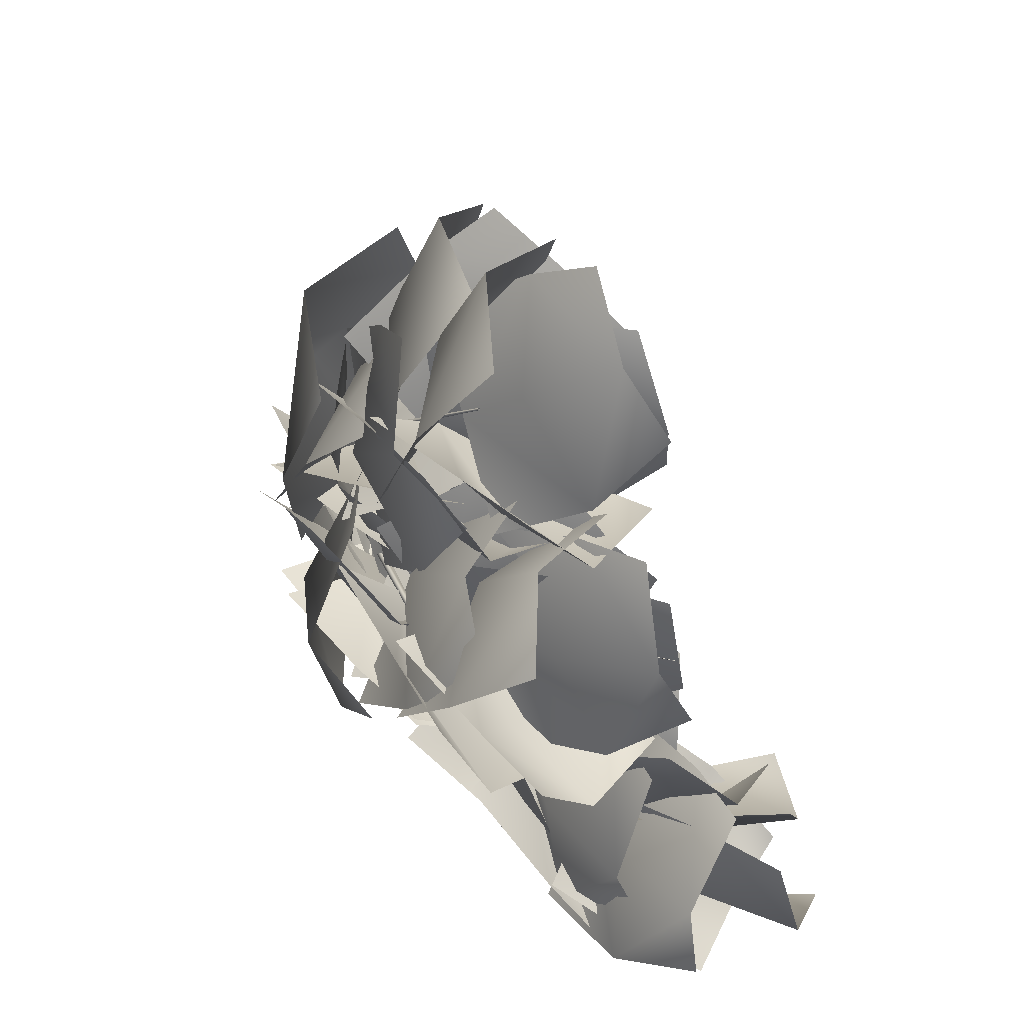
<metadata>
{"format":"obj","ext":"obj","renderer":"f3d","projection":"perspective","resolution":1024,"background":"white","views":[{"elev":40.6,"azim":-133.4,"up":"+Z"}]}
</metadata>
<code>
o Branch.025_Plane.130
v -0.9894 5.077 0.5393
v -1.39 5.442 0.6484
v -1.514 5.516 0.2031
v -1.06 5.23 -0.04578
v -1.411 5.603 0.4226
v -1.024 5.151 0.2574
v -1.236 5.288 0.6244
v -1.307 5.441 0.03932
v -1.17 5.42 0.3454
v -1.069 5.174 0.8764
v -1.45 5.337 1.137
v -1.703 5.394 0.8145
v -1.346 5.324 0.4396
v -1.58 5.48 0.9848
v -1.203 5.246 0.6659
v -1.294 5.262 1.049
v -1.571 5.412 0.612
v -1.364 5.413 0.8253
v -0.8173 4.989 0.6881
v -1.179 5.269 0.8588
v -1.398 5.279 0.5077
v -1.036 5.06 0.2013
v -1.272 5.386 0.6635
v -0.9227 5.023 0.4535
v -1.034 5.152 0.809
v -1.252 5.222 0.3222
v -1.062 5.248 0.549
v -0.7079 4.58 0.2269
v -0.8739 4.66 0.7484
v -1.063 5.083 0.6771
v -0.8537 5.164 0.1302
v -0.8811 4.936 0.7851
v -0.7781 4.861 0.1803
v -0.8107 4.607 0.5451
v -0.9565 5.191 0.4483
v -0.769 4.916 0.494
v -0.7815 4.565 0.1729
v -1.239 4.581 0.4834
v -1.315 5.041 0.4377
v -0.8001 5.174 0.1805
v -1.253 4.839 0.5856
v -0.7904 4.859 0.1766
v -1.063 4.555 0.3551
v -1.081 5.163 0.3628
v -0.9818 4.85 0.4309
v -0.6826 5.113 0.4027
v -1.202 5.296 0.3499
v -1.348 4.953 0.06829
v -0.8175 4.715 -0.03817
v -1.292 5.201 0.1048
v -0.7476 4.922 0.1903
v -0.9956 5.233 0.3905
v -1.131 4.835 -0.05044
v -0.9958 5.101 0.104
v -0.7852 4.913 0.489
v -1.043 4.795 0.8572
v -1.372 4.975 0.7382
v -1.171 5.222 0.3568
v -1.206 4.961 0.8769
v -0.9711 5.062 0.4253
v -0.9313 4.827 0.7139
v -1.317 5.135 0.5817
v -1.064 5.052 0.6758
v -0.9354 5.316 0.4809
v -1.452 5.329 0.5085
v -1.513 4.899 0.4496
v -0.9928 4.775 0.3099
v -1.536 5.125 0.3701
v -0.9631 5.055 0.3985
v -1.247 5.34 0.51
v -1.304 4.799 0.3389
v -1.247 5.108 0.3272
v -0.9779 4.853 0.6394
v -1.122 5.061 1.12
v -1.309 5.446 0.9533
v -1.123 5.385 0.4072
v -1.127 5.332 1.086
v -1.048 5.109 0.5275
v -1.068 4.959 0.938
v -1.213 5.491 0.7058
v -1.028 5.239 0.8114
v -1.065 4.903 0.6284
v -1.347 4.993 1.017
v -1.434 5.385 0.9201
v -1.091 5.432 0.529
v -1.333 5.235 1.057
v -1.078 5.158 0.5805
v -1.241 4.939 0.8644
v -1.267 5.467 0.7651
v -1.157 5.204 0.8467
v -1.076 5.411 0.6175
v -1.512 5.383 0.7739
v -1.54 4.991 0.7516
v -1.118 4.915 0.501
v -1.601 5.187 0.6826
v -1.096 5.172 0.5614
v -1.337 5.409 0.722
v -1.38 4.913 0.6056
v -1.363 5.192 0.5718
v -1.018 4.975 0.669
v -1.38 4.827 0.9195
v -1.627 5.113 0.8094
v -1.291 5.398 0.58
v -1.509 5.017 0.9633
v -1.149 5.179 0.6261
v -1.231 4.868 0.8191
v -1.505 5.291 0.7301
v -1.305 5.122 0.8361
v -1.107 5.012 0.7051
v -1.227 4.901 1.158
v -1.509 5.191 1.201
v -1.403 5.447 0.7673
v -1.31 5.106 1.257
v -1.249 5.222 0.7351
v -1.175 4.927 0.9759
v -1.471 5.362 1.038
v -1.234 5.193 1.01
v -1.188 5.382 0.9137
v -1.662 5.47 0.9677
v -1.792 5.17 0.7199
v -1.328 5.047 0.5227
v -1.769 5.39 0.7638
v -1.256 5.22 0.7253
v -1.472 5.442 0.9639
v -1.612 5.106 0.5729
v -1.505 5.346 0.7068
v -1.177 5.27 0.9604
v -1.381 5.013 1.273
v -1.673 4.902 1.051
v -1.588 5.206 0.6841
v -1.602 5.01 1.217
v -1.375 5.239 0.8272
v -1.285 5.111 1.157
v -1.695 5.047 0.8808
v -1.508 5.17 1.041
v -1.406 5.244 1.095
v -1.759 4.962 1.131
v -1.795 4.893 0.7556
v -1.487 5.234 0.6032
v -1.871 4.977 0.9333
v -1.445 5.239 0.8581
v -1.614 5.068 1.133
v -1.694 5.058 0.6408
v -1.687 5.151 0.8996
v -1.455 5.439 0.9902
v -1.905 5.408 0.9538
v -1.91 5.058 0.7988
v -1.434 5.023 0.7166
v -1.944 5.265 0.7812
v -1.445 5.239 0.8584
v -1.729 5.431 0.9823
v -1.709 5.015 0.7087
v -1.689 5.281 0.7764
v -1.37 5.008 0.8933
v -1.584 5.03 1.304
v -1.764 5.372 1.239
v -1.525 5.489 0.822
v -1.617 5.257 1.347
v -1.445 5.24 0.859
v -1.5 5.004 1.142
v -1.655 5.484 1.071
v -1.484 5.266 1.121
v -1.364 5.174 1.091
v -1.734 5.064 1.329
v -1.98 5.088 1.036
v -1.676 5.291 0.7188
v -1.909 5.161 1.22
v -1.514 5.231 0.9114
v -1.578 5.098 1.246
v -1.889 5.214 0.8737
v -1.712 5.246 1.081
v -1.601 5.278 0.6943
v -2.031 5.201 0.8151
v -2.173 5.192 0.4592
v -1.776 5.353 0.2332
v -2.159 5.286 0.6474
v -1.685 5.314 0.4721
v -1.855 5.223 0.7819
v -2.03 5.297 0.3208
v -1.925 5.352 0.5689
v -1.563 5.101 0.5246
v -1.892 5.174 0.8424
v -2.027 5.508 0.6875
v -1.665 5.571 0.3558
v -1.926 5.404 0.8475
v -1.612 5.328 0.4433
v -1.763 5.127 0.7195
v -1.865 5.598 0.5507
v -1.729 5.385 0.6757
v -1.649 5.554 0.5607
v -2.067 5.523 0.3887
v -2.04 5.156 0.2798
v -1.565 5.107 0.3551
v -2.058 5.36 0.2295
v -1.608 5.338 0.4616
v -1.908 5.547 0.4681
v -1.823 5.101 0.2626
v -1.813 5.373 0.3032
v -1.657 5.378 0.6756
v -2.017 5.106 0.6299
v -1.938 4.993 0.2722
v -1.582 5.31 0.1873
v -2.061 5.098 0.4067
v -1.621 5.345 0.4403
v -1.875 5.21 0.6654
v -1.799 5.142 0.1771
v -1.868 5.265 0.4133
v -1.397 5.385 0.6171
v -1.699 5.169 0.8766
v -1.914 5.036 0.5882
v -1.704 5.292 0.2352
v -1.892 5.162 0.7554
v -1.545 5.34 0.433
v -1.568 5.252 0.7865
v -1.875 5.159 0.4046
v -1.741 5.298 0.6005
v -1.379 5.486 0.5611
v -1.84 5.602 0.4644
v -1.915 5.283 0.217
v -1.425 5.117 0.1775
v -1.889 5.505 0.2459
v -1.401 5.308 0.3763
v -1.659 5.564 0.5196
v -1.705 5.196 0.136
v -1.623 5.443 0.2739
v -1.327 5.114 0.5337
v -1.699 5.229 0.8165
v -1.865 5.5 0.5626
v -1.474 5.522 0.2294
v -1.762 5.454 0.7558
v -1.398 5.311 0.387
v -1.552 5.166 0.7123
v -1.699 5.574 0.4079
v -1.544 5.415 0.5981
v -1.169 5.055 0.4249
v -1.598 4.943 0.5639
v -1.785 5.216 0.3513
v -1.381 5.467 0.2086
v -1.725 5.137 0.5438
v -1.271 5.254 0.3207
v -1.423 4.97 0.5114
v -1.635 5.382 0.2951
v -1.487 5.224 0.4761
v -1.18 5.477 0.3359
v -1.641 5.502 0.2856
v -1.701 5.115 0.2541
v -1.224 4.983 0.2134
v -1.703 5.312 0.1651
v -1.201 5.239 0.2769
v -1.459 5.507 0.3154
v -1.503 5.013 0.1929
v -1.441 5.287 0.1696
v -0.9835 5.137 0.4301
v -1.292 5.031 0.7948
v -1.639 5.105 0.5827
v -1.413 5.323 0.1648
v -1.496 5.16 0.7506
v -1.191 5.226 0.3023
v -1.157 5.06 0.658
v -1.587 5.246 0.3927
v -1.332 5.245 0.545
v -0.9359 5.359 0.4275
v -1.377 5.541 0.6857
v -1.673 5.25 0.49
v -1.311 5.039 0.08896
v -1.589 5.485 0.5222
v -1.117 5.205 0.2644
v -1.191 5.475 0.6004
v -1.566 5.155 0.2618
v -1.353 5.391 0.3503
v -1.017 5.37 0.2356
v -1.515 5.392 0.09845
v -1.576 4.959 0.07104
v -1.044 4.814 0.116
v -1.562 5.174 -0.03608
v -1.03 5.102 0.178
v -1.32 5.401 0.1628
v -1.348 4.844 0.04314
v -1.275 5.149 0.01581
v -0.8957 4.97 0.3347
v -1.26 4.9 0.6144
v -1.527 5.068 0.3794
v -1.206 5.264 0.05513
v -1.414 5.068 0.5634
v -1.045 5.112 0.2
v -1.108 4.912 0.5106
v -1.419 5.207 0.231
v -1.212 5.133 0.4081
v -0.7884 5.045 0.3526
v -1.255 5.23 0.1196
v -1.325 4.858 -0.1547
v -0.8015 4.6 -0.06245
v -1.27 5.108 -0.1295
v -0.7947 4.831 0.1526
v -1.075 5.168 0.2296
v -1.088 4.723 -0.1854
v -0.9937 5.003 -0.02638
v -0.4481 4.64 0.3567
v -0.934 4.739 0.6015
v -1.199 4.64 0.229
v -0.7603 4.604 -0.1649
v -1.109 4.812 0.3979
v -0.5985 4.622 0.1054
v -0.7338 4.694 0.5239
v -1.046 4.658 0.002367
v -0.8413 4.779 0.2399
v -0.6539 4.76 0.4076
v -0.9745 5.161 0.6133
v -1.209 5.246 0.2176
v -0.8708 4.918 -0.139
v -1.043 5.323 0.3977
v -0.7584 4.836 0.1442
v -0.8469 4.993 0.5517
v -1.064 5.151 0.005109
v -0.8499 5.117 0.2619
v -0.7939 4.824 0.3827
v -1.32 4.995 0.3752
v -1.393 4.913 -0.07974
v -0.8306 4.804 -0.2247
v -1.37 5.079 0.1149
v -0.8116 4.815 0.09002
v -1.115 4.921 0.3989
v -1.151 4.901 -0.2086
v -1.066 5.006 0.099
v -0.822 4.59 0.2784
v -1.355 4.543 0.1396
v -1.342 4.845 -0.2178
v -0.8002 5.057 -0.1118
v -1.424 4.783 0.01779
v -0.8115 4.815 0.09034
v -1.145 4.541 0.2017
v -1.123 5.008 -0.1885
v -1.129 4.84 0.1022
v -0.9145 5.087 0.1124
v -1.206 4.978 -0.3448
v -1.114 4.519 -0.3541
v -0.6998 4.519 0.06721
v -1.088 4.753 -0.4583
v -0.8111 4.814 0.09063
v -1.104 5.037 -0.1597
v -0.8894 4.469 -0.2049
v -0.8986 4.805 -0.2155
v -1.06 4.927 0.2173
v -1.513 4.89 0.312
v -1.629 4.831 -0.05876
v -1.196 4.936 -0.2757
v -1.625 4.955 0.1177
v -1.125 4.931 -0.02023
v -1.33 4.898 0.2911
v -1.466 4.907 -0.2019
v -1.375 4.997 0.04972
v -1.127 5.169 -0.1312
v -1.487 4.965 -0.4409
v -1.512 4.578 -0.2369
v -1.072 4.647 0.09081
v -1.453 4.707 -0.4313
v -1.1 4.918 -0.02422
v -1.353 5.064 -0.3221
v -1.298 4.542 -0.1001
v -1.231 4.801 -0.2652
v -1.232 5.186 0.1763
v -1.75 5.281 0.0444
v -1.777 4.96 -0.2828
v -1.211 4.834 -0.3062
v -1.776 5.203 -0.2159
v -1.222 5.016 -0.05618
v -1.549 5.25 0.1164
v -1.529 4.898 -0.3661
v -1.477 5.158 -0.1699
v -1.189 5.082 0.1549
v -1.636 5.074 0.3536
v -1.83 4.924 0.02073
v -1.431 4.972 -0.3132
v -1.794 5.095 0.1662
v -1.306 5.029 -0.07065
v -1.452 5.074 0.2924
v -1.694 4.965 -0.1757
v -1.551 5.117 0.03557
v -1.321 5.254 -0.1859
v -1.694 5.106 -0.4202
v -1.718 4.755 -0.2451
v -1.282 4.776 -0.008089
v -1.68 4.873 -0.4222
v -1.302 5.024 -0.1002
v -1.553 5.181 -0.3294
v -1.513 4.704 -0.1516
v -1.457 4.936 -0.3005
v -1.344 4.954 0.1236
v -1.78 4.795 0.1164
v -1.842 4.858 -0.2666
v -1.43 5.122 -0.3519
v -1.886 4.905 -0.06043
v -1.386 5.035 -0.1055
v -1.604 4.847 0.1329
v -1.69 5.014 -0.3426
v -1.649 5.018 -0.06356
v -1.537 5.006 0.1049
v -2.004 5.119 0.09304
v -2.028 5.167 -0.3107
v -1.523 5.148 -0.4055
v -2.035 5.255 -0.1048
v -1.53 5.074 -0.1411
v -1.823 5.064 0.1131
v -1.809 5.206 -0.3973
v -1.766 5.216 -0.1083
v -1.607 5.307 -0.1093
v -1.959 5.211 -0.4289
v -1.888 4.808 -0.4532
v -1.441 4.806 -0.1912
v -1.888 5.012 -0.5495
v -1.527 5.066 -0.1488
v -1.831 5.264 -0.2959
v -1.664 4.763 -0.3778
v -1.671 5.057 -0.3878
v -1.648 5.246 -0.01857
v -2.033 5.099 0.1699
v -2.068 4.784 -0.04557
v -1.717 4.89 -0.3616
v -2.138 4.975 0.01038
v -1.681 5.074 -0.1839
v -1.877 5.165 0.1108
v -1.945 4.809 -0.2323
v -1.933 5.059 -0.1181
v -1.902 5.187 -0.07656
v -2.18 4.829 -0.09705
v -1.927 4.589 -0.257
v -1.587 4.919 -0.3569
v -2.105 4.702 -0.2702
v -1.75 5.058 -0.2117
v -2.079 4.976 -0.07462
v -1.764 4.709 -0.355
v -1.947 4.902 -0.2841
v -1.843 5.269 -0.2797
v -2.115 5.03 -0.5523
v -2.025 4.686 -0.4096
v -1.651 4.831 -0.1374
v -2.021 4.823 -0.5693
v -1.75 5.058 -0.2112
v -2.018 5.138 -0.4456
v -1.827 4.7 -0.3034
v -1.848 4.946 -0.4258
v -1.742 4.928 -0.004127
v -2.189 5.038 0.0501
v -2.238 5.194 -0.3059
v -1.76 5.2 -0.4351
v -2.229 5.218 -0.09195
v -1.751 5.059 -0.2118
v -2.015 4.98 0.04013
v -2.032 5.253 -0.3908
v -1.972 5.181 -0.1255
v -1.875 5.149 -0.009551
v -2.305 5.009 -0.05067
v -2.247 4.787 -0.3572
v -1.795 4.933 -0.4521
v -2.333 4.958 -0.2708
v -1.837 5.045 -0.2228
v -2.137 5.066 -0.01692
v -2.057 4.851 -0.4595
v -2.093 5.047 -0.2707
v -0.4461 4.296 0.1234
v -0.4574 4.3 0.09125
v -0.4307 4.309 0.07173
v -0.4029 4.311 0.09177
v -0.4124 4.303 0.1238
v -2.118 5.194 0.593
v -2.118 5.194 0.5934
v -2.117 5.193 0.5934
v -2.116 5.193 0.5926
v -2.117 5.193 0.5922
v -0.7193 4.761 0.1302
v -1.015 5.1 0.2327
v -1.492 5.366 0.4279
v -0.7108 4.759 0.1541
v -1.011 5.099 0.2487
v -1.491 5.366 0.4357
v -0.699 4.767 0.1155
v -1.005 5.111 0.2248
v -1.488 5.373 0.4246
v -0.6781 4.769 0.1303
v -0.9936 5.116 0.236
v -1.485 5.378 0.4305
v -0.6854 4.764 0.1542
v -0.9974 5.109 0.2508
v -1.487 5.374 0.4373
v -1.318 5.266 0.8009
v -1.075 5.13 0.5497
v -0.9321 4.942 0.3378
v -1.318 5.273 0.796
v -1.074 5.141 0.5409
v -0.9306 4.957 0.3257
v -1.325 5.272 0.7911
v -1.085 5.141 0.5333
v -0.9466 4.958 0.3152
v -1.324 5.261 0.799
v -1.087 5.124 0.5474
v -0.9491 4.934 0.3349
v -1.328 5.265 0.793
v -1.093 5.131 0.5374
v -0.958 4.943 0.3208
v -1.615 5.278 1.017
v -1.616 5.28 1.016
v -1.618 5.28 1.014
v -1.619 5.277 1.014
v -1.618 5.276 1.017
v -0.7266 4.804 0.1668
v -0.7183 4.819 0.1487
v -0.7378 4.827 0.1362
v -0.7581 4.818 0.1465
v -0.7512 4.804 0.1654
v -0.7476 4.776 0.1428
v -0.7367 4.78 0.1211
v -0.7171 4.794 0.125
v -0.7157 4.799 0.1491
v -0.7346 4.787 0.1601
v -1.962 5.02 -0.2607
v -1.962 5.02 -0.2635
v -1.961 5.023 -0.2644
v -1.961 5.024 -0.262
v -1.962 5.023 -0.2598
v -0.9997 4.844 0.008227
v -1.263 5.002 -0.07034
v -1.613 5.08 -0.1702
v -1.006 4.844 0.0265
v -1.267 5.002 -0.05722
v -1.615 5.08 -0.1621
v -0.9892 4.86 0.00583
v -1.255 5.014 -0.07209
v -1.61 5.087 -0.1724
v -0.9885 4.87 0.02263
v -1.255 5.02 -0.06005
v -1.61 5.092 -0.1657
v -0.9987 4.859 0.0354
v -1.262 5.013 -0.05085
v -1.613 5.088 -0.1593
f 7 1 6
f 5 2 7
f 8 9 6
f 8 3 5
f 16 10 15
f 14 11 16
f 17 18 15
f 17 12 14
f 25 19 24
f 23 20 25
f 26 27 24
f 26 21 23
f 34 28 33
f 32 29 34
f 35 36 33
f 35 30 32
f 43 37 42
f 41 38 43
f 44 45 42
f 44 39 41
f 52 46 51
f 50 47 52
f 53 54 51
f 53 48 50
f 61 55 60
f 59 56 61
f 62 63 60
f 62 57 59
f 70 64 69
f 68 65 70
f 71 72 69
f 71 66 68
f 79 73 78
f 77 74 79
f 80 81 78
f 80 75 77
f 88 82 87
f 86 83 88
f 89 90 87
f 89 84 86
f 97 91 96
f 95 92 97
f 98 99 96
f 98 93 95
f 106 100 105
f 104 101 106
f 107 108 105
f 107 102 104
f 115 109 114
f 113 110 115
f 116 117 114
f 116 111 113
f 124 118 123
f 122 119 124
f 125 126 123
f 125 120 122
f 133 127 132
f 131 128 133
f 134 135 132
f 134 129 131
f 142 136 141
f 140 137 142
f 143 144 141
f 143 138 140
f 151 145 150
f 149 146 151
f 152 153 150
f 152 147 149
f 160 154 159
f 158 155 160
f 161 162 159
f 161 156 158
f 169 163 168
f 167 164 169
f 170 171 168
f 170 165 167
f 178 172 177
f 176 173 178
f 179 180 177
f 179 174 176
f 187 181 186
f 185 182 187
f 188 189 186
f 188 183 185
f 196 190 195
f 194 191 196
f 197 198 195
f 197 192 194
f 205 199 204
f 203 200 205
f 206 207 204
f 206 201 203
f 214 208 213
f 212 209 214
f 215 216 213
f 215 210 212
f 223 217 222
f 221 218 223
f 224 225 222
f 224 219 221
f 232 226 231
f 230 227 232
f 233 234 231
f 233 228 230
f 241 235 240
f 239 236 241
f 242 243 240
f 242 237 239
f 250 244 249
f 248 245 250
f 251 252 249
f 251 246 248
f 259 253 258
f 257 254 259
f 260 261 258
f 260 255 257
f 268 262 267
f 266 263 268
f 269 270 267
f 269 264 266
f 277 271 276
f 275 272 277
f 278 279 276
f 278 273 275
f 286 280 285
f 284 281 286
f 287 288 285
f 287 282 284
f 295 289 294
f 293 290 295
f 296 297 294
f 296 291 293
f 304 298 303
f 302 299 304
f 305 306 303
f 305 300 302
f 313 307 312
f 311 308 313
f 314 315 312
f 314 309 311
f 322 316 321
f 320 317 322
f 323 324 321
f 323 318 320
f 331 325 330
f 329 326 331
f 332 333 330
f 332 327 329
f 340 334 339
f 338 335 340
f 341 342 339
f 341 336 338
f 349 343 348
f 347 344 349
f 350 351 348
f 350 345 347
f 358 352 357
f 356 353 358
f 359 360 357
f 359 354 356
f 367 361 366
f 365 362 367
f 368 369 366
f 368 363 365
f 376 370 375
f 374 371 376
f 377 378 375
f 377 372 374
f 385 379 384
f 383 380 385
f 386 387 384
f 386 381 383
f 394 388 393
f 392 389 394
f 395 396 393
f 395 390 392
f 403 397 402
f 401 398 403
f 404 405 402
f 404 399 401
f 412 406 411
f 410 407 412
f 413 414 411
f 413 408 410
f 421 415 420
f 419 416 421
f 422 423 420
f 422 417 419
f 430 424 429
f 428 425 430
f 431 432 429
f 431 426 428
f 439 433 438
f 437 434 439
f 440 441 438
f 440 435 437
f 448 442 447
f 446 443 448
f 449 450 447
f 449 444 446
f 457 451 456
f 455 452 457
f 458 459 456
f 458 453 455
f 9 7 6
f 9 5 7
f 4 8 6
f 9 8 5
f 18 16 15
f 18 14 16
f 13 17 15
f 18 17 14
f 27 25 24
f 27 23 25
f 22 26 24
f 27 26 23
f 36 34 33
f 36 32 34
f 31 35 33
f 36 35 32
f 45 43 42
f 45 41 43
f 40 44 42
f 45 44 41
f 54 52 51
f 54 50 52
f 49 53 51
f 54 53 50
f 63 61 60
f 63 59 61
f 58 62 60
f 63 62 59
f 72 70 69
f 72 68 70
f 67 71 69
f 72 71 68
f 81 79 78
f 81 77 79
f 76 80 78
f 81 80 77
f 90 88 87
f 90 86 88
f 85 89 87
f 90 89 86
f 99 97 96
f 99 95 97
f 94 98 96
f 99 98 95
f 108 106 105
f 108 104 106
f 103 107 105
f 108 107 104
f 117 115 114
f 117 113 115
f 112 116 114
f 117 116 113
f 126 124 123
f 126 122 124
f 121 125 123
f 126 125 122
f 135 133 132
f 135 131 133
f 130 134 132
f 135 134 131
f 144 142 141
f 144 140 142
f 139 143 141
f 144 143 140
f 153 151 150
f 153 149 151
f 148 152 150
f 153 152 149
f 162 160 159
f 162 158 160
f 157 161 159
f 162 161 158
f 171 169 168
f 171 167 169
f 166 170 168
f 171 170 167
f 180 178 177
f 180 176 178
f 175 179 177
f 180 179 176
f 189 187 186
f 189 185 187
f 184 188 186
f 189 188 185
f 198 196 195
f 198 194 196
f 193 197 195
f 198 197 194
f 207 205 204
f 207 203 205
f 202 206 204
f 207 206 203
f 216 214 213
f 216 212 214
f 211 215 213
f 216 215 212
f 225 223 222
f 225 221 223
f 220 224 222
f 225 224 221
f 234 232 231
f 234 230 232
f 229 233 231
f 234 233 230
f 243 241 240
f 243 239 241
f 238 242 240
f 243 242 239
f 252 250 249
f 252 248 250
f 247 251 249
f 252 251 248
f 261 259 258
f 261 257 259
f 256 260 258
f 261 260 257
f 270 268 267
f 270 266 268
f 265 269 267
f 270 269 266
f 279 277 276
f 279 275 277
f 274 278 276
f 279 278 275
f 288 286 285
f 288 284 286
f 283 287 285
f 288 287 284
f 297 295 294
f 297 293 295
f 292 296 294
f 297 296 293
f 306 304 303
f 306 302 304
f 301 305 303
f 306 305 302
f 315 313 312
f 315 311 313
f 310 314 312
f 315 314 311
f 324 322 321
f 324 320 322
f 319 323 321
f 324 323 320
f 333 331 330
f 333 329 331
f 328 332 330
f 333 332 329
f 342 340 339
f 342 338 340
f 337 341 339
f 342 341 338
f 351 349 348
f 351 347 349
f 346 350 348
f 351 350 347
f 360 358 357
f 360 356 358
f 355 359 357
f 360 359 356
f 369 367 366
f 369 365 367
f 364 368 366
f 369 368 365
f 378 376 375
f 378 374 376
f 373 377 375
f 378 377 374
f 387 385 384
f 387 383 385
f 382 386 384
f 387 386 383
f 396 394 393
f 396 392 394
f 391 395 393
f 396 395 392
f 405 403 402
f 405 401 403
f 400 404 402
f 405 404 401
f 414 412 411
f 414 410 412
f 409 413 411
f 414 413 410
f 423 421 420
f 423 419 421
f 418 422 420
f 423 422 419
f 432 430 429
f 432 428 430
f 427 431 429
f 432 431 428
f 441 439 438
f 441 437 439
f 436 440 438
f 441 440 437
f 450 448 447
f 450 446 448
f 445 449 447
f 450 449 446
f 459 457 456
f 459 455 457
f 454 458 456
f 459 458 455
f 460 473 470
f 473 474 471
f 475 472 471
f 465 466 472
f 470 476 462
f 471 477 476
f 472 478 477
f 466 467 478
f 476 479 463
f 477 480 479
f 477 478 481
f 467 468 481
f 463 479 482
f 479 480 483
f 480 481 484
f 481 468 469
f 465 475 484
f 475 474 483
f 474 473 482
f 473 460 464
f 496 509 505
f 495 496 487
f 486 485 494
f 485 500 504
f 500 485 488
f 485 486 489
f 490 489 486
f 506 490 487
f 502 501 488
f 491 488 489
f 492 489 490
f 493 490 506
f 503 502 491
f 497 491 492
f 498 492 493
f 499 493 507
f 494 504 503
f 494 497 498
f 496 495 498
f 509 496 499
f 510 523 520
f 523 524 521
f 525 522 521
f 525 515 516
f 520 526 512
f 521 527 526
f 522 528 527
f 516 517 528
f 526 529 513
f 527 530 529
f 528 531 530
f 517 518 531
f 513 529 532
f 529 530 533
f 534 533 530
f 519 534 531
f 534 519 515
f 533 534 525
f 524 523 532
f 523 510 514
f 461 460 470
f 470 473 471
f 474 475 471
f 475 465 472
f 461 470 462
f 470 471 476
f 471 472 477
f 472 466 478
f 462 476 463
f 476 477 479
f 480 477 481
f 478 467 481
f 464 463 482
f 482 479 483
f 483 480 484
f 484 481 469
f 469 465 484
f 484 475 483
f 483 474 482
f 482 473 464
f 487 496 505
f 486 495 487
f 495 486 494
f 494 485 504
f 501 500 488
f 488 485 489
f 487 490 486
f 505 506 487
f 491 502 488
f 492 491 489
f 493 492 490
f 507 493 506
f 497 503 491
f 498 497 492
f 499 498 493
f 508 499 507
f 497 494 503
f 495 494 498
f 499 496 498
f 508 509 499
f 511 510 520
f 520 523 521
f 524 525 521
f 522 525 516
f 511 520 512
f 520 521 526
f 521 522 527
f 522 516 528
f 512 526 513
f 526 527 529
f 527 528 530
f 528 517 531
f 514 513 532
f 532 529 533
f 531 534 530
f 518 519 531
f 525 534 515
f 524 533 525
f 533 524 532
f 532 523 514

</code>
